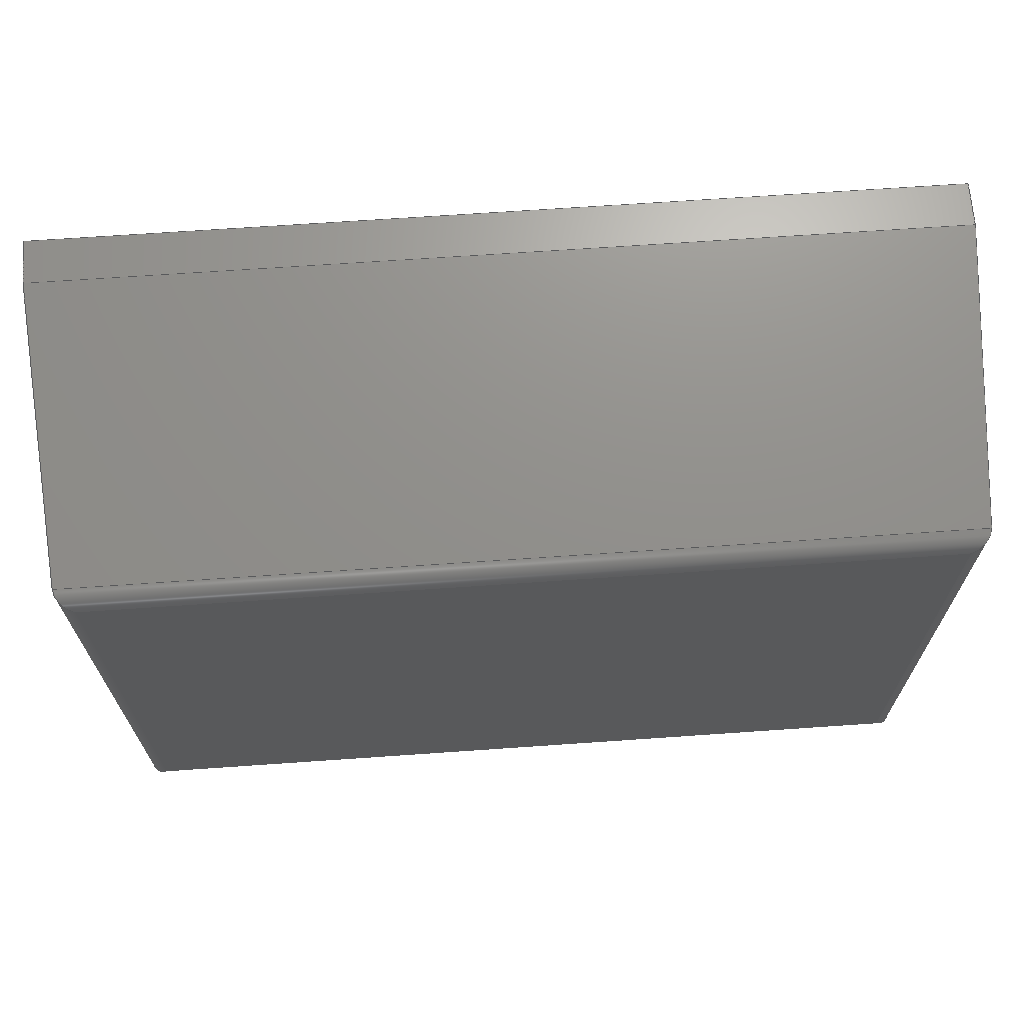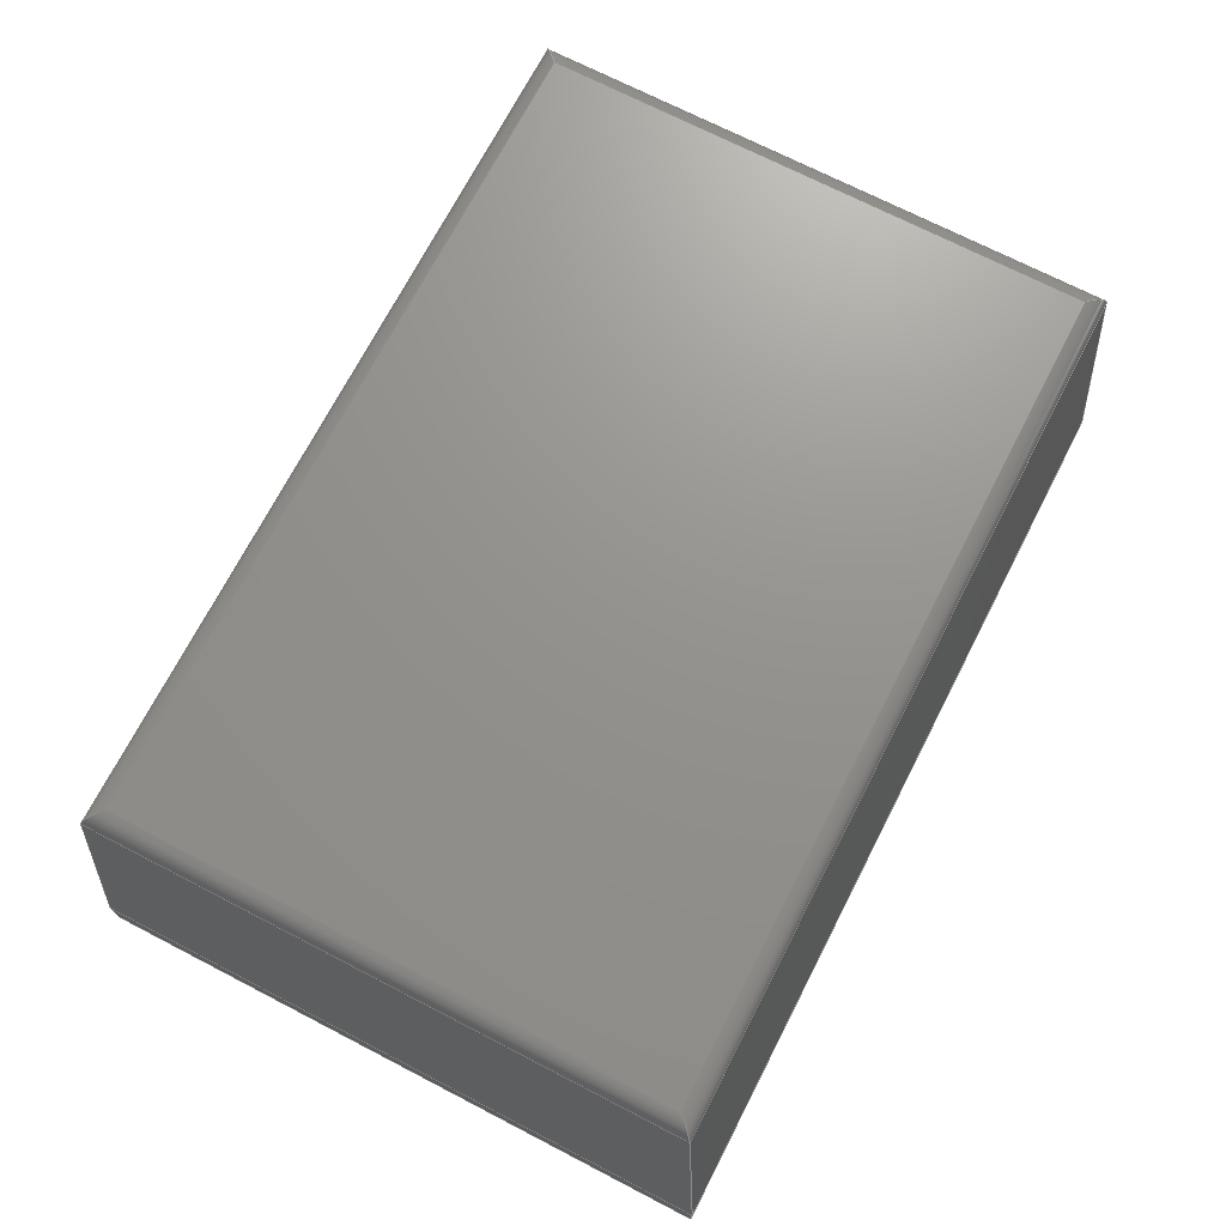
<metadata>
{"format":"step","ext":"step","renderer":"f3d","projection":"perspective","resolution":1024,"background":"white","views":[{"elev":67.9,"azim":-4.0,"up":"+Y"},{"elev":71.3,"azim":-62.7,"up":"+Z"}]}
</metadata>
<code>
ISO-10303-21;
DATA;
#1=MECHANICAL_DESIGN_GEOMETRIC_PRESENTATION_REPRESENTATION('',(#4),#376);
#2=SHAPE_REPRESENTATION_RELATIONSHIP('SRR','None',#383,#3);
#3=ADVANCED_BREP_SHAPE_REPRESENTATION('',(#5),#375);
#4=STYLED_ITEM('',(#393),#5);
#5=MANIFOLD_SOLID_BREP('Solid1',#214);
#6=ELLIPSE('',#244,0.02828,0.02);
#7=ELLIPSE('',#245,0.02828,0.02);
#8=ELLIPSE('',#247,0.02828,0.02);
#9=ELLIPSE('',#249,0.02828,0.02);
#10=CYLINDRICAL_SURFACE('',#243,0.02);
#11=CYLINDRICAL_SURFACE('',#246,0.02);
#12=CYLINDRICAL_SURFACE('',#248,0.02);
#13=CYLINDRICAL_SURFACE('',#250,0.02);
#14=FACE_OUTER_BOUND('',#28,.T.);
#15=FACE_OUTER_BOUND('',#29,.T.);
#16=FACE_OUTER_BOUND('',#30,.T.);
#17=FACE_OUTER_BOUND('',#31,.T.);
#18=FACE_OUTER_BOUND('',#32,.T.);
#19=FACE_OUTER_BOUND('',#33,.T.);
#20=FACE_OUTER_BOUND('',#34,.T.);
#21=FACE_OUTER_BOUND('',#35,.T.);
#22=FACE_OUTER_BOUND('',#36,.T.);
#23=FACE_OUTER_BOUND('',#37,.T.);
#24=FACE_OUTER_BOUND('',#38,.T.);
#25=FACE_OUTER_BOUND('',#39,.T.);
#26=FACE_OUTER_BOUND('',#40,.T.);
#27=FACE_OUTER_BOUND('',#41,.T.);
#28=EDGE_LOOP('',(#134,#135,#136,#137));
#29=EDGE_LOOP('',(#138,#139,#140,#141));
#30=EDGE_LOOP('',(#142,#143,#144,#145));
#31=EDGE_LOOP('',(#146,#147,#148,#149));
#32=EDGE_LOOP('',(#150,#151,#152,#153));
#33=EDGE_LOOP('',(#154,#155,#156,#157));
#34=EDGE_LOOP('',(#158,#159,#160,#161));
#35=EDGE_LOOP('',(#162,#163,#164,#165));
#36=EDGE_LOOP('',(#166,#167,#168,#169));
#37=EDGE_LOOP('',(#170,#171,#172,#173));
#38=EDGE_LOOP('',(#174,#175,#176,#177));
#39=EDGE_LOOP('',(#178,#179,#180,#181));
#40=EDGE_LOOP('',(#182,#183,#184,#185));
#41=EDGE_LOOP('',(#186,#187,#188,#189));
#42=LINE('',#318,#66);
#43=LINE('',#320,#67);
#44=LINE('',#322,#68);
#45=LINE('',#323,#69);
#46=LINE('',#326,#70);
#47=LINE('',#328,#71);
#48=LINE('',#329,#72);
#49=LINE('',#332,#73);
#50=LINE('',#333,#74);
#51=LINE('',#336,#75);
#52=LINE('',#337,#76);
#53=LINE('',#339,#77);
#54=LINE('',#342,#78);
#55=LINE('',#344,#79);
#56=LINE('',#345,#80);
#57=LINE('',#348,#81);
#58=LINE('',#349,#82);
#59=LINE('',#352,#83);
#60=LINE('',#353,#84);
#61=LINE('',#355,#85);
#62=LINE('',#361,#86);
#63=LINE('',#364,#87);
#64=LINE('',#368,#88);
#65=LINE('',#371,#89);
#66=VECTOR('',#256,1000);
#67=VECTOR('',#257,1000);
#68=VECTOR('',#258,1000);
#69=VECTOR('',#259,1000);
#70=VECTOR('',#262,1000);
#71=VECTOR('',#263,1000);
#72=VECTOR('',#264,1000);
#73=VECTOR('',#267,1000);
#74=VECTOR('',#268,1000);
#75=VECTOR('',#271,1000);
#76=VECTOR('',#272,1000);
#77=VECTOR('',#275,1000);
#78=VECTOR('',#278,1000);
#79=VECTOR('',#279,1000);
#80=VECTOR('',#280,1000);
#81=VECTOR('',#283,1000);
#82=VECTOR('',#284,1000);
#83=VECTOR('',#287,1000);
#84=VECTOR('',#288,1000);
#85=VECTOR('',#291,1000);
#86=VECTOR('',#298,1000);
#87=VECTOR('',#301,1000);
#88=VECTOR('',#306,1000);
#89=VECTOR('',#311,1000);
#90=VERTEX_POINT('',#316);
#91=VERTEX_POINT('',#317);
#92=VERTEX_POINT('',#319);
#93=VERTEX_POINT('',#321);
#94=VERTEX_POINT('',#325);
#95=VERTEX_POINT('',#327);
#96=VERTEX_POINT('',#331);
#97=VERTEX_POINT('',#335);
#98=VERTEX_POINT('',#341);
#99=VERTEX_POINT('',#343);
#100=VERTEX_POINT('',#347);
#101=VERTEX_POINT('',#351);
#102=VERTEX_POINT('',#357);
#103=VERTEX_POINT('',#359);
#104=VERTEX_POINT('',#363);
#105=VERTEX_POINT('',#367);
#106=EDGE_CURVE('',#90,#91,#42,.T.);
#107=EDGE_CURVE('',#92,#90,#43,.T.);
#108=EDGE_CURVE('',#93,#92,#44,.T.);
#109=EDGE_CURVE('',#91,#93,#45,.T.);
#110=EDGE_CURVE('',#94,#91,#46,.T.);
#111=EDGE_CURVE('',#93,#95,#47,.T.);
#112=EDGE_CURVE('',#95,#94,#48,.T.);
#113=EDGE_CURVE('',#96,#90,#49,.T.);
#114=EDGE_CURVE('',#94,#96,#50,.T.);
#115=EDGE_CURVE('',#97,#92,#51,.T.);
#116=EDGE_CURVE('',#96,#97,#52,.T.);
#117=EDGE_CURVE('',#97,#95,#53,.T.);
#118=EDGE_CURVE('',#95,#98,#54,.T.);
#119=EDGE_CURVE('',#98,#99,#55,.T.);
#120=EDGE_CURVE('',#99,#94,#56,.T.);
#121=EDGE_CURVE('',#99,#100,#57,.T.);
#122=EDGE_CURVE('',#100,#96,#58,.T.);
#123=EDGE_CURVE('',#100,#101,#59,.T.);
#124=EDGE_CURVE('',#101,#97,#60,.T.);
#125=EDGE_CURVE('',#101,#98,#61,.T.);
#126=EDGE_CURVE('',#102,#99,#6,.T.);
#127=EDGE_CURVE('',#98,#103,#7,.T.);
#128=EDGE_CURVE('',#103,#102,#62,.T.);
#129=EDGE_CURVE('',#102,#104,#63,.T.);
#130=EDGE_CURVE('',#104,#100,#8,.T.);
#131=EDGE_CURVE('',#104,#105,#64,.T.);
#132=EDGE_CURVE('',#105,#101,#9,.T.);
#133=EDGE_CURVE('',#105,#103,#65,.T.);
#134=ORIENTED_EDGE('',*,*,#106,.F.);
#135=ORIENTED_EDGE('',*,*,#107,.F.);
#136=ORIENTED_EDGE('',*,*,#108,.F.);
#137=ORIENTED_EDGE('',*,*,#109,.F.);
#138=ORIENTED_EDGE('',*,*,#110,.T.);
#139=ORIENTED_EDGE('',*,*,#109,.T.);
#140=ORIENTED_EDGE('',*,*,#111,.T.);
#141=ORIENTED_EDGE('',*,*,#112,.T.);
#142=ORIENTED_EDGE('',*,*,#113,.T.);
#143=ORIENTED_EDGE('',*,*,#106,.T.);
#144=ORIENTED_EDGE('',*,*,#110,.F.);
#145=ORIENTED_EDGE('',*,*,#114,.T.);
#146=ORIENTED_EDGE('',*,*,#115,.T.);
#147=ORIENTED_EDGE('',*,*,#107,.T.);
#148=ORIENTED_EDGE('',*,*,#113,.F.);
#149=ORIENTED_EDGE('',*,*,#116,.T.);
#150=ORIENTED_EDGE('',*,*,#111,.F.);
#151=ORIENTED_EDGE('',*,*,#108,.T.);
#152=ORIENTED_EDGE('',*,*,#115,.F.);
#153=ORIENTED_EDGE('',*,*,#117,.T.);
#154=ORIENTED_EDGE('',*,*,#112,.F.);
#155=ORIENTED_EDGE('',*,*,#118,.T.);
#156=ORIENTED_EDGE('',*,*,#119,.T.);
#157=ORIENTED_EDGE('',*,*,#120,.T.);
#158=ORIENTED_EDGE('',*,*,#114,.F.);
#159=ORIENTED_EDGE('',*,*,#120,.F.);
#160=ORIENTED_EDGE('',*,*,#121,.T.);
#161=ORIENTED_EDGE('',*,*,#122,.T.);
#162=ORIENTED_EDGE('',*,*,#116,.F.);
#163=ORIENTED_EDGE('',*,*,#122,.F.);
#164=ORIENTED_EDGE('',*,*,#123,.T.);
#165=ORIENTED_EDGE('',*,*,#124,.T.);
#166=ORIENTED_EDGE('',*,*,#117,.F.);
#167=ORIENTED_EDGE('',*,*,#124,.F.);
#168=ORIENTED_EDGE('',*,*,#125,.T.);
#169=ORIENTED_EDGE('',*,*,#118,.F.);
#170=ORIENTED_EDGE('',*,*,#126,.T.);
#171=ORIENTED_EDGE('',*,*,#119,.F.);
#172=ORIENTED_EDGE('',*,*,#127,.T.);
#173=ORIENTED_EDGE('',*,*,#128,.T.);
#174=ORIENTED_EDGE('',*,*,#121,.F.);
#175=ORIENTED_EDGE('',*,*,#126,.F.);
#176=ORIENTED_EDGE('',*,*,#129,.T.);
#177=ORIENTED_EDGE('',*,*,#130,.T.);
#178=ORIENTED_EDGE('',*,*,#123,.F.);
#179=ORIENTED_EDGE('',*,*,#130,.F.);
#180=ORIENTED_EDGE('',*,*,#131,.T.);
#181=ORIENTED_EDGE('',*,*,#132,.T.);
#182=ORIENTED_EDGE('',*,*,#127,.F.);
#183=ORIENTED_EDGE('',*,*,#125,.F.);
#184=ORIENTED_EDGE('',*,*,#132,.F.);
#185=ORIENTED_EDGE('',*,*,#133,.T.);
#186=ORIENTED_EDGE('',*,*,#131,.F.);
#187=ORIENTED_EDGE('',*,*,#129,.F.);
#188=ORIENTED_EDGE('',*,*,#128,.F.);
#189=ORIENTED_EDGE('',*,*,#133,.F.);
#190=PLANE('',#234);
#191=PLANE('',#235);
#192=PLANE('',#236);
#193=PLANE('',#237);
#194=PLANE('',#238);
#195=PLANE('',#239);
#196=PLANE('',#240);
#197=PLANE('',#241);
#198=PLANE('',#242);
#199=PLANE('',#251);
#200=ADVANCED_FACE('',(#14),#190,.F.);
#201=ADVANCED_FACE('',(#15),#191,.T.);
#202=ADVANCED_FACE('',(#16),#192,.T.);
#203=ADVANCED_FACE('',(#17),#193,.T.);
#204=ADVANCED_FACE('',(#18),#194,.T.);
#205=ADVANCED_FACE('',(#19),#195,.T.);
#206=ADVANCED_FACE('',(#20),#196,.T.);
#207=ADVANCED_FACE('',(#21),#197,.T.);
#208=ADVANCED_FACE('',(#22),#198,.T.);
#209=ADVANCED_FACE('',(#23),#10,.T.);
#210=ADVANCED_FACE('',(#24),#11,.T.);
#211=ADVANCED_FACE('',(#25),#12,.T.);
#212=ADVANCED_FACE('',(#26),#13,.T.);
#213=ADVANCED_FACE('',(#27),#199,.T.);
#214=CLOSED_SHELL('',(#200,#201,#202,#203,#204,#205,#206,#207,#208,#209,
#210,#211,#212,#213));
#215=DERIVED_UNIT_ELEMENT(#217,0);
#216=DERIVED_UNIT_ELEMENT(#378,0);
#217=(
MASS_UNIT()
NAMED_UNIT(*)
SI_UNIT($,.GRAM.)
);
#218=DERIVED_UNIT((#215,#216));
#219=MEASURE_REPRESENTATION_ITEM('density measure',
POSITIVE_RATIO_MEASURE(7.85),#218);
#220=PROPERTY_DEFINITION_REPRESENTATION(#225,#222);
#221=PROPERTY_DEFINITION_REPRESENTATION(#226,#223);
#222=REPRESENTATION('material name',(#224),#375);
#223=REPRESENTATION('density',(#219),#375);
#224=DESCRIPTIVE_REPRESENTATION_ITEM('Steel','Steel');
#225=PROPERTY_DEFINITION('material property','material name',#385);
#226=PROPERTY_DEFINITION('material property','density of part',#385);
#227=DATE_TIME_ROLE('creation_date');
#228=APPLIED_DATE_AND_TIME_ASSIGNMENT(#229,#227,(#385));
#229=DATE_AND_TIME(#230,#231);
#230=CALENDAR_DATE(2022,16,5);
#231=LOCAL_TIME(18,18,6,#232);
#232=COORDINATED_UNIVERSAL_TIME_OFFSET(0,0,.BEHIND.);
#233=AXIS2_PLACEMENT_3D('placement',#314,#252,#253);
#234=AXIS2_PLACEMENT_3D('',#315,#254,#255);
#235=AXIS2_PLACEMENT_3D('',#324,#260,#261);
#236=AXIS2_PLACEMENT_3D('',#330,#265,#266);
#237=AXIS2_PLACEMENT_3D('',#334,#269,#270);
#238=AXIS2_PLACEMENT_3D('',#338,#273,#274);
#239=AXIS2_PLACEMENT_3D('',#340,#276,#277);
#240=AXIS2_PLACEMENT_3D('',#346,#281,#282);
#241=AXIS2_PLACEMENT_3D('',#350,#285,#286);
#242=AXIS2_PLACEMENT_3D('',#354,#289,#290);
#243=AXIS2_PLACEMENT_3D('',#356,#292,#293);
#244=AXIS2_PLACEMENT_3D('',#358,#294,#295);
#245=AXIS2_PLACEMENT_3D('',#360,#296,#297);
#246=AXIS2_PLACEMENT_3D('',#362,#299,#300);
#247=AXIS2_PLACEMENT_3D('',#365,#302,#303);
#248=AXIS2_PLACEMENT_3D('',#366,#304,#305);
#249=AXIS2_PLACEMENT_3D('',#369,#307,#308);
#250=AXIS2_PLACEMENT_3D('',#370,#309,#310);
#251=AXIS2_PLACEMENT_3D('',#372,#312,#313);
#252=DIRECTION('axis',(0,0,1));
#253=DIRECTION('refdir',(1,0,0));
#254=DIRECTION('center_axis',(0,0,1));
#255=DIRECTION('ref_axis',(1,0,0));
#256=DIRECTION('',(0,1,0));
#257=DIRECTION('',(1,0,0));
#258=DIRECTION('',(0,-1,0));
#259=DIRECTION('',(-1,0,0));
#260=DIRECTION('center_axis',(0,1,0));
#261=DIRECTION('ref_axis',(0,0,1));
#262=DIRECTION('',(0,0,-1));
#263=DIRECTION('',(0,0,1));
#264=DIRECTION('',(1,0,0));
#265=DIRECTION('center_axis',(1,0,0));
#266=DIRECTION('ref_axis',(0,0,-1));
#267=DIRECTION('',(0,0,-1));
#268=DIRECTION('',(0,-1,0));
#269=DIRECTION('center_axis',(0,-1,0));
#270=DIRECTION('ref_axis',(0,0,-1));
#271=DIRECTION('',(0,0,-1));
#272=DIRECTION('',(-1,0,0));
#273=DIRECTION('center_axis',(-1,0,0));
#274=DIRECTION('ref_axis',(0,0,1));
#275=DIRECTION('',(0,1,0));
#276=DIRECTION('center_axis',(4.339e-19,0.9963,0.0854));
#277=DIRECTION('ref_axis',(4.213e-35,-0.0854,0.9963));
#278=DIRECTION('',(0.08509,-0.08509,0.9927));
#279=DIRECTION('',(1,-4.324e-19,-3.706e-20));
#280=DIRECTION('',(0.08509,0.08509,-0.9927));
#281=DIRECTION('center_axis',(0.9963,-4.339e-19,0.0854));
#282=DIRECTION('ref_axis',(0.0854,4.213e-35,-0.9963));
#283=DIRECTION('',(-4.324e-19,-1,-3.706e-20));
#284=DIRECTION('',(0.08509,-0.08509,-0.9927));
#285=DIRECTION('center_axis',(-4.339e-19,-0.9963,
0.0854));
#286=DIRECTION('ref_axis',(4.213e-35,-0.0854,-0.9963));
#287=DIRECTION('',(-1,4.324e-19,-3.706e-20));
#288=DIRECTION('',(-0.08509,-0.08509,-0.9927));
#289=DIRECTION('center_axis',(-0.9963,4.339e-19,0.0854));
#290=DIRECTION('ref_axis',(0.0854,4.213e-35,0.9963));
#291=DIRECTION('',(4.324e-19,1,-3.706e-20));
#292=DIRECTION('center_axis',(1,0,0));
#293=DIRECTION('ref_axis',(0,0,-1));
#294=DIRECTION('center_axis',(-0.7071,0.7071,-8.197e-12));
#295=DIRECTION('ref_axis',(0.7071,0.7071,2.701e-12));
#296=DIRECTION('center_axis',(0.7071,0.7071,-8.171e-12));
#297=DIRECTION('ref_axis',(0.7071,-0.7071,-3.054e-12));
#298=DIRECTION('',(1,0,0));
#299=DIRECTION('center_axis',(0,-1,0));
#300=DIRECTION('ref_axis',(0,0,-1));
#301=DIRECTION('',(0,-1,0));
#302=DIRECTION('center_axis',(0.7071,0.7071,-8.18e-12));
#303=DIRECTION('ref_axis',(0.7071,-0.7071,2.417e-12));
#304=DIRECTION('center_axis',(-1,0,0));
#305=DIRECTION('ref_axis',(0,0,1));
#306=DIRECTION('',(-1,0,0));
#307=DIRECTION('center_axis',(0.7071,-0.7071,-8.197e-12));
#308=DIRECTION('ref_axis',(0.7071,0.7071,-2.701e-12));
#309=DIRECTION('center_axis',(0,1,0));
#310=DIRECTION('ref_axis',(0,0,1));
#311=DIRECTION('',(0,1,0));
#312=DIRECTION('center_axis',(0,0,1));
#313=DIRECTION('ref_axis',(1,0,0));
#314=CARTESIAN_POINT('',(0,0,0));
#315=CARTESIAN_POINT('Origin',(-0.5,0.35,0.2));
#316=CARTESIAN_POINT('',(0.5,-0.35,0.2));
#317=CARTESIAN_POINT('',(0.5,0.35,0.2));
#318=CARTESIAN_POINT('',(0.5,0.35,0.2));
#319=CARTESIAN_POINT('',(-0.5,-0.35,0.2));
#320=CARTESIAN_POINT('',(-0.5,-0.35,0.2));
#321=CARTESIAN_POINT('',(-0.5,0.35,0.2));
#322=CARTESIAN_POINT('',(-0.5,0.35,0.2));
#323=CARTESIAN_POINT('',(-0.5,0.35,0.2));
#324=CARTESIAN_POINT('Origin',(-0.5,0.35,0.2));
#325=CARTESIAN_POINT('',(0.5,0.35,0.25));
#326=CARTESIAN_POINT('',(0.5,0.35,0.2));
#327=CARTESIAN_POINT('',(-0.5,0.35,0.25));
#328=CARTESIAN_POINT('',(-0.5,0.35,0.2));
#329=CARTESIAN_POINT('',(-0.5,0.35,0.25));
#330=CARTESIAN_POINT('Origin',(0.5,0.35,0.2));
#331=CARTESIAN_POINT('',(0.5,-0.35,0.25));
#332=CARTESIAN_POINT('',(0.5,-0.35,0.2));
#333=CARTESIAN_POINT('',(0.5,0.35,0.25));
#334=CARTESIAN_POINT('Origin',(0.5,-0.35,0.2));
#335=CARTESIAN_POINT('',(-0.5,-0.35,0.25));
#336=CARTESIAN_POINT('',(-0.5,-0.35,0.2));
#337=CARTESIAN_POINT('',(0.5,-0.35,0.25));
#338=CARTESIAN_POINT('Origin',(-0.5,-0.35,0.2));
#339=CARTESIAN_POINT('',(-0.5,-0.35,0.25));
#340=CARTESIAN_POINT('Origin',(-0.5,0.335,0.425));
#341=CARTESIAN_POINT('',(-0.4716,0.3216,0.5817));
#342=CARTESIAN_POINT('',(-0.5,0.35,0.25));
#343=CARTESIAN_POINT('',(0.4716,0.3216,0.5817));
#344=CARTESIAN_POINT('',(-0.5,0.3216,0.5817));
#345=CARTESIAN_POINT('',(0.4716,0.3216,0.5817));
#346=CARTESIAN_POINT('Origin',(0.485,0.35,0.425));
#347=CARTESIAN_POINT('',(0.4716,-0.3216,0.5817));
#348=CARTESIAN_POINT('',(0.4716,0.35,0.5817));
#349=CARTESIAN_POINT('',(0.4716,-0.3216,0.5817));
#350=CARTESIAN_POINT('Origin',(0.5,-0.335,0.425));
#351=CARTESIAN_POINT('',(-0.4716,-0.3216,0.5817));
#352=CARTESIAN_POINT('',(0.5,-0.3216,0.5817));
#353=CARTESIAN_POINT('',(-0.4716,-0.3216,0.5817));
#354=CARTESIAN_POINT('Origin',(-0.485,-0.35,0.425));
#355=CARTESIAN_POINT('',(-0.4716,-0.35,0.5817));
#356=CARTESIAN_POINT('Origin',(-0.47,0.3016,0.58));
#357=CARTESIAN_POINT('',(0.4516,0.3016,0.6));
#358=CARTESIAN_POINT('Origin',(0.4516,0.3016,0.58));
#359=CARTESIAN_POINT('',(-0.4516,0.3016,0.6));
#360=CARTESIAN_POINT('Origin',(-0.4516,0.3016,0.58));
#361=CARTESIAN_POINT('',(-0.47,0.3016,0.6));
#362=CARTESIAN_POINT('Origin',(0.4516,0.32,0.58));
#363=CARTESIAN_POINT('',(0.4516,-0.3016,0.6));
#364=CARTESIAN_POINT('',(0.4516,0.32,0.6));
#365=CARTESIAN_POINT('Origin',(0.4516,-0.3016,0.58));
#366=CARTESIAN_POINT('Origin',(0.47,-0.3016,0.58));
#367=CARTESIAN_POINT('',(-0.4516,-0.3016,0.6));
#368=CARTESIAN_POINT('',(0.47,-0.3016,0.6));
#369=CARTESIAN_POINT('Origin',(-0.4516,-0.3016,0.58));
#370=CARTESIAN_POINT('Origin',(-0.4516,-0.32,0.58));
#371=CARTESIAN_POINT('',(-0.4516,-0.32,0.6));
#372=CARTESIAN_POINT('Origin',(-0.5,0.35,0.6));
#373=UNCERTAINTY_MEASURE_WITH_UNIT(LENGTH_MEASURE(0.01),#377,
'DISTANCE_ACCURACY_VALUE',
'Maximum model space distance between geometric entities at asserted c
onnectivities');
#374=UNCERTAINTY_MEASURE_WITH_UNIT(LENGTH_MEASURE(0.01),#377,
'DISTANCE_ACCURACY_VALUE',
'Maximum model space distance between geometric entities at asserted c
onnectivities');
#375=(
GEOMETRIC_REPRESENTATION_CONTEXT(3)
GLOBAL_UNCERTAINTY_ASSIGNED_CONTEXT((#373))
GLOBAL_UNIT_ASSIGNED_CONTEXT((#377,#380,#379))
REPRESENTATION_CONTEXT('','3D')
);
#376=(
GEOMETRIC_REPRESENTATION_CONTEXT(3)
GLOBAL_UNCERTAINTY_ASSIGNED_CONTEXT((#374))
GLOBAL_UNIT_ASSIGNED_CONTEXT((#377,#380,#379))
REPRESENTATION_CONTEXT('','3D')
);
#377=(
LENGTH_UNIT()
NAMED_UNIT(*)
SI_UNIT(.MILLI.,.METRE.)
);
#378=(
LENGTH_UNIT()
NAMED_UNIT(*)
SI_UNIT(.CENTI.,.METRE.)
);
#379=(
NAMED_UNIT(*)
SI_UNIT($,.STERADIAN.)
SOLID_ANGLE_UNIT()
);
#380=(
NAMED_UNIT(*)
PLANE_ANGLE_UNIT()
SI_UNIT($,.RADIAN.)
);
#381=SHAPE_DEFINITION_REPRESENTATION(#382,#383);
#382=PRODUCT_DEFINITION_SHAPE('',$,#385);
#383=SHAPE_REPRESENTATION('',(#233),#375);
#384=PRODUCT_DEFINITION_CONTEXT('part definition',#389,'design');
#385=PRODUCT_DEFINITION('User Library-LED_0603_G_Fillet',
'User Library-LED_0603_G_Fillet',#386,#384);
#386=PRODUCT_DEFINITION_FORMATION('',$,#391);
#387=PRODUCT_RELATED_PRODUCT_CATEGORY('User Library-LED_0603_G_Fillet',
'User Library-LED_0603_G_Fillet',(#391));
#388=APPLICATION_PROTOCOL_DEFINITION('international standard',
'automotive_design',2009,#389);
#389=APPLICATION_CONTEXT(
'Core Data for Automotive Mechanical Design Process');
#390=PRODUCT_CONTEXT('part definition',#389,'mechanical');
#391=PRODUCT('User Library-LED_0603_G_Fillet',
'User Library-LED_0603_G_Fillet',$,(#390));
#392=PRESENTATION_STYLE_ASSIGNMENT((#394));
#393=PRESENTATION_STYLE_ASSIGNMENT((#395));
#394=SURFACE_STYLE_USAGE(.BOTH.,#396);
#395=SURFACE_STYLE_USAGE(.BOTH.,#397);
#396=SURFACE_SIDE_STYLE('',(#398));
#397=SURFACE_SIDE_STYLE('',(#399));
#398=SURFACE_STYLE_FILL_AREA(#400);
#399=SURFACE_STYLE_FILL_AREA(#401);
#400=FILL_AREA_STYLE('',(#402));
#401=FILL_AREA_STYLE('',(#403));
#402=FILL_AREA_STYLE_COLOUR('',#404);
#403=FILL_AREA_STYLE_COLOUR('',#405);
#404=COLOUR_RGB('',0.749,0.749,0.749);
#405=COLOUR_RGB('',0,0.7412,0);
ENDSEC;
END-ISO-10303-21;

</code>
